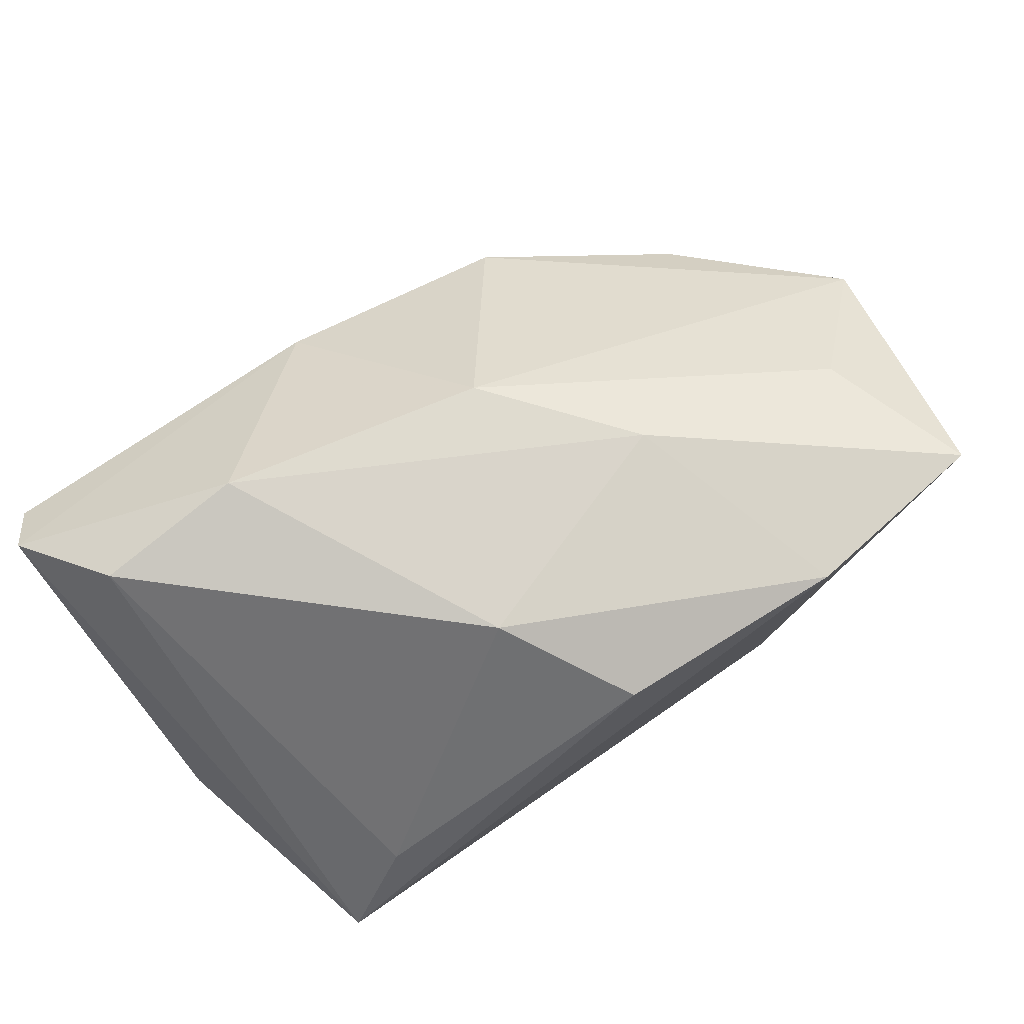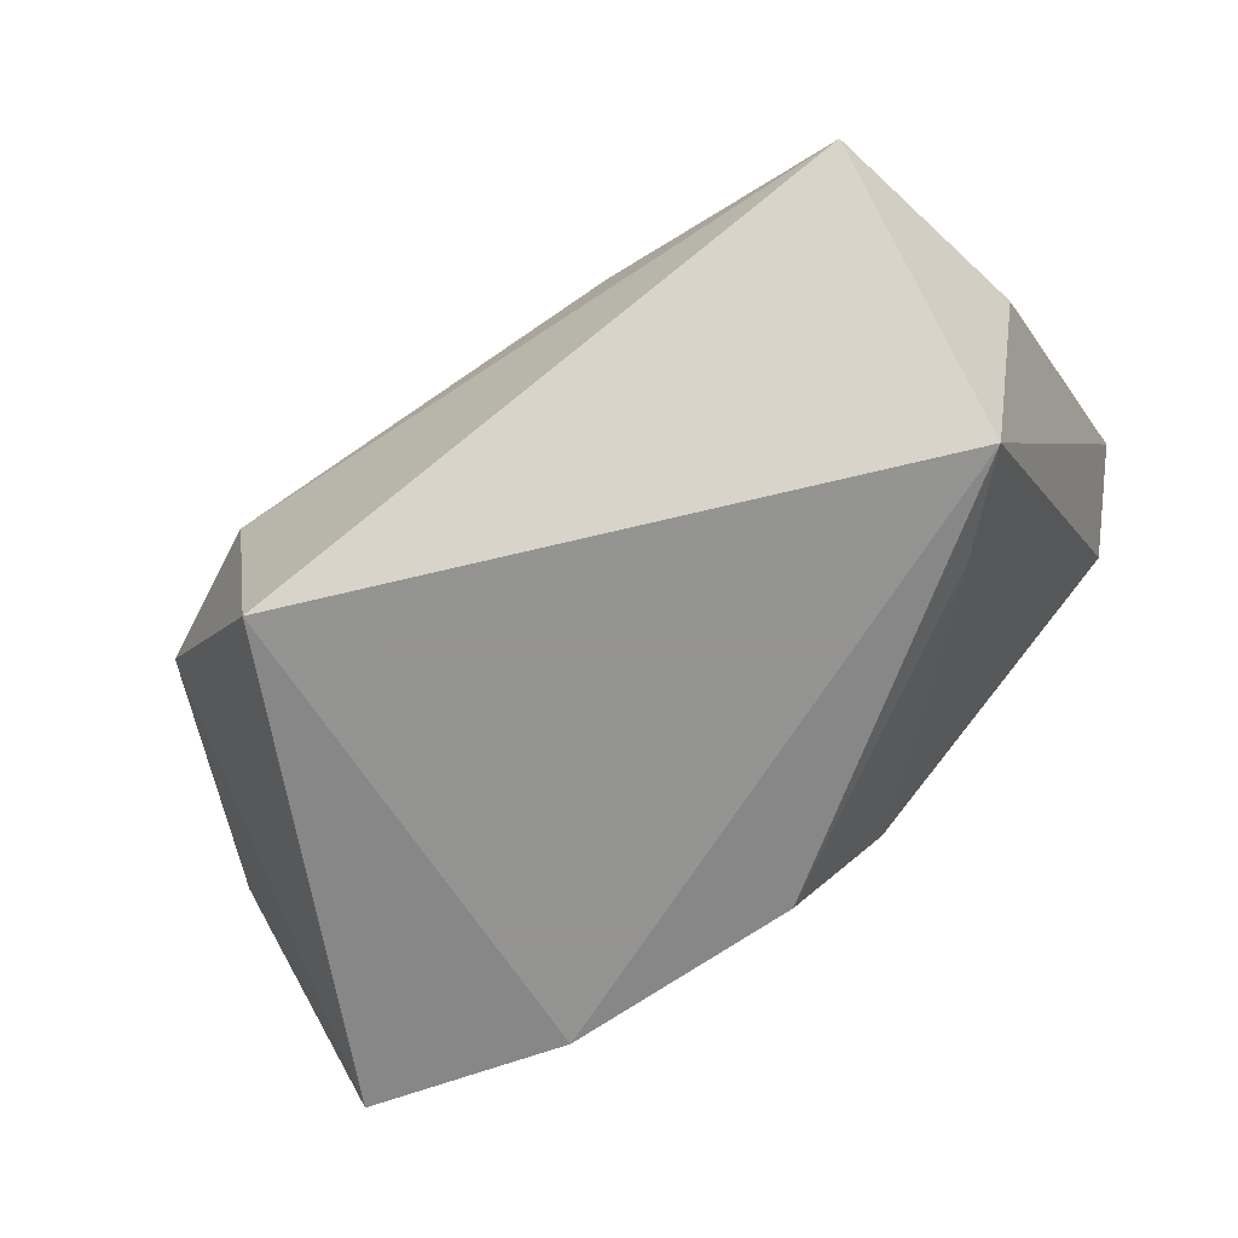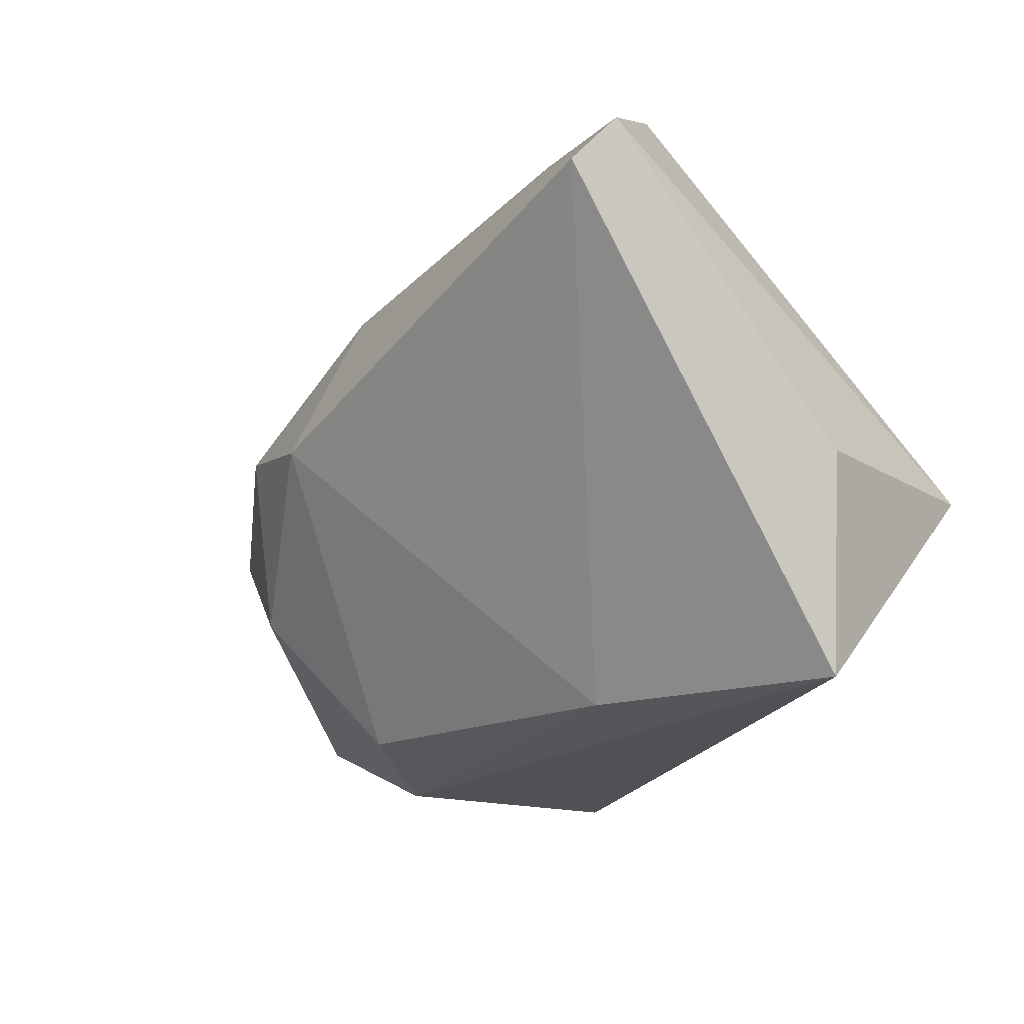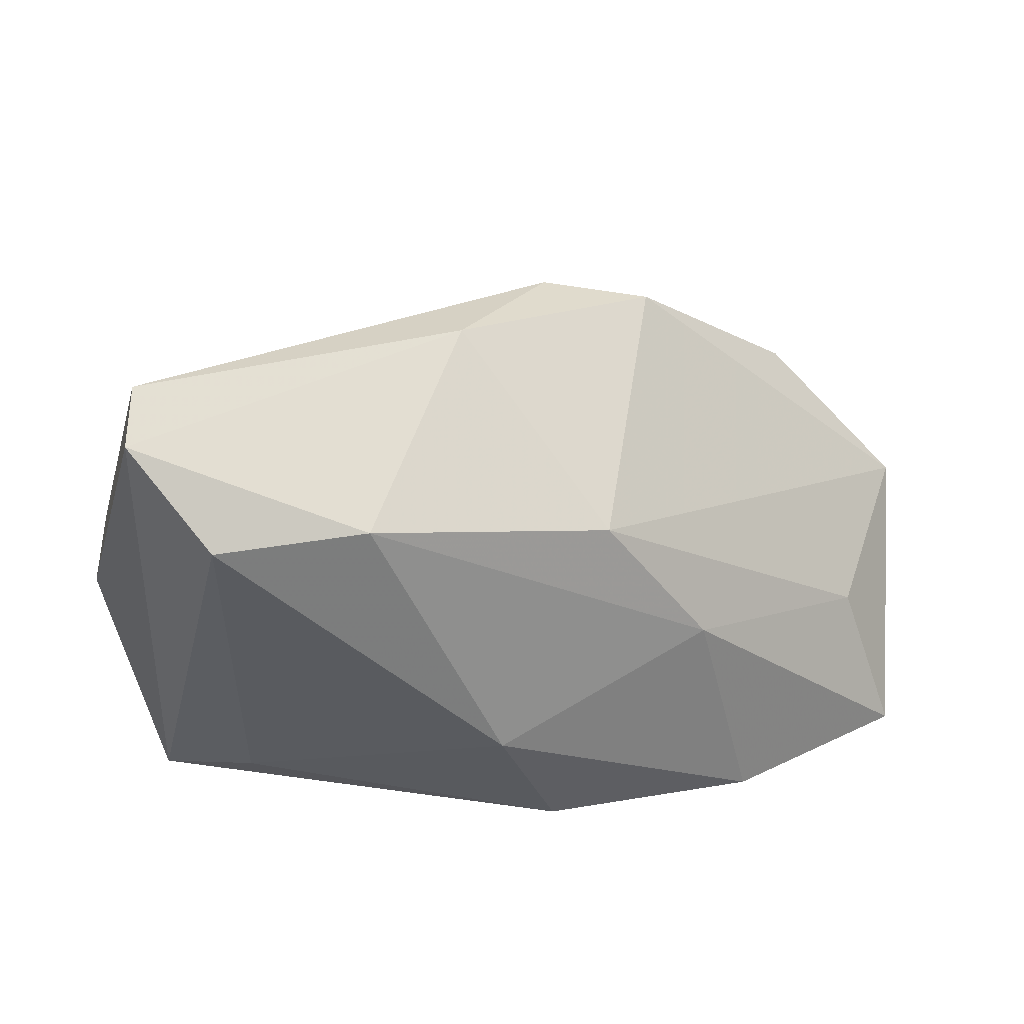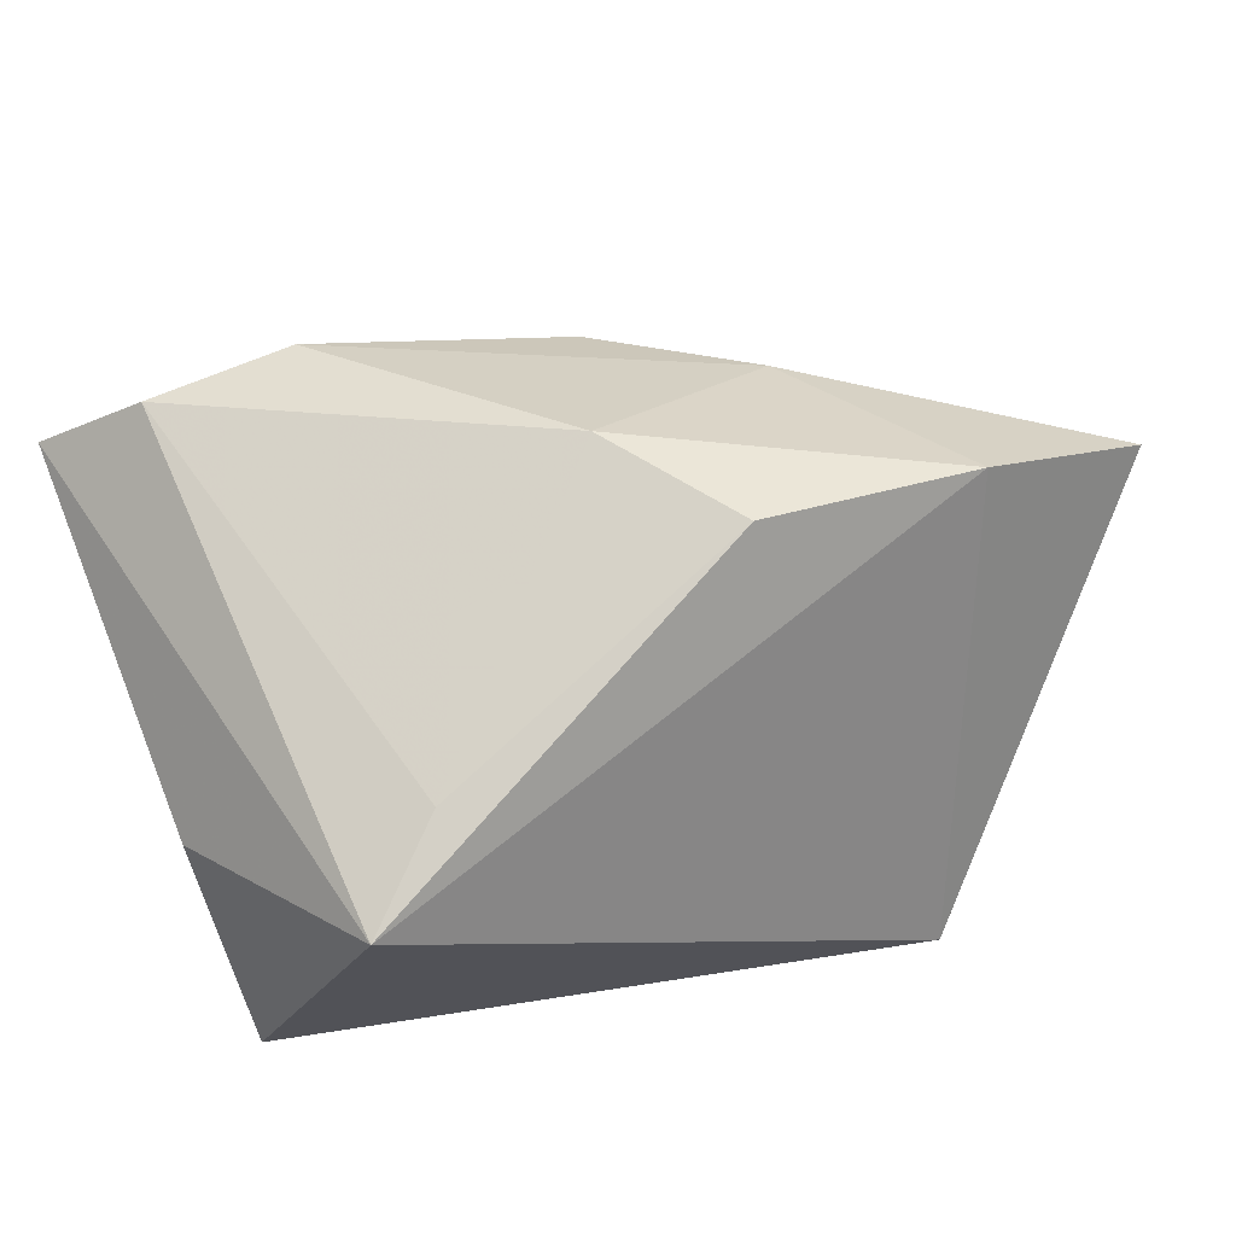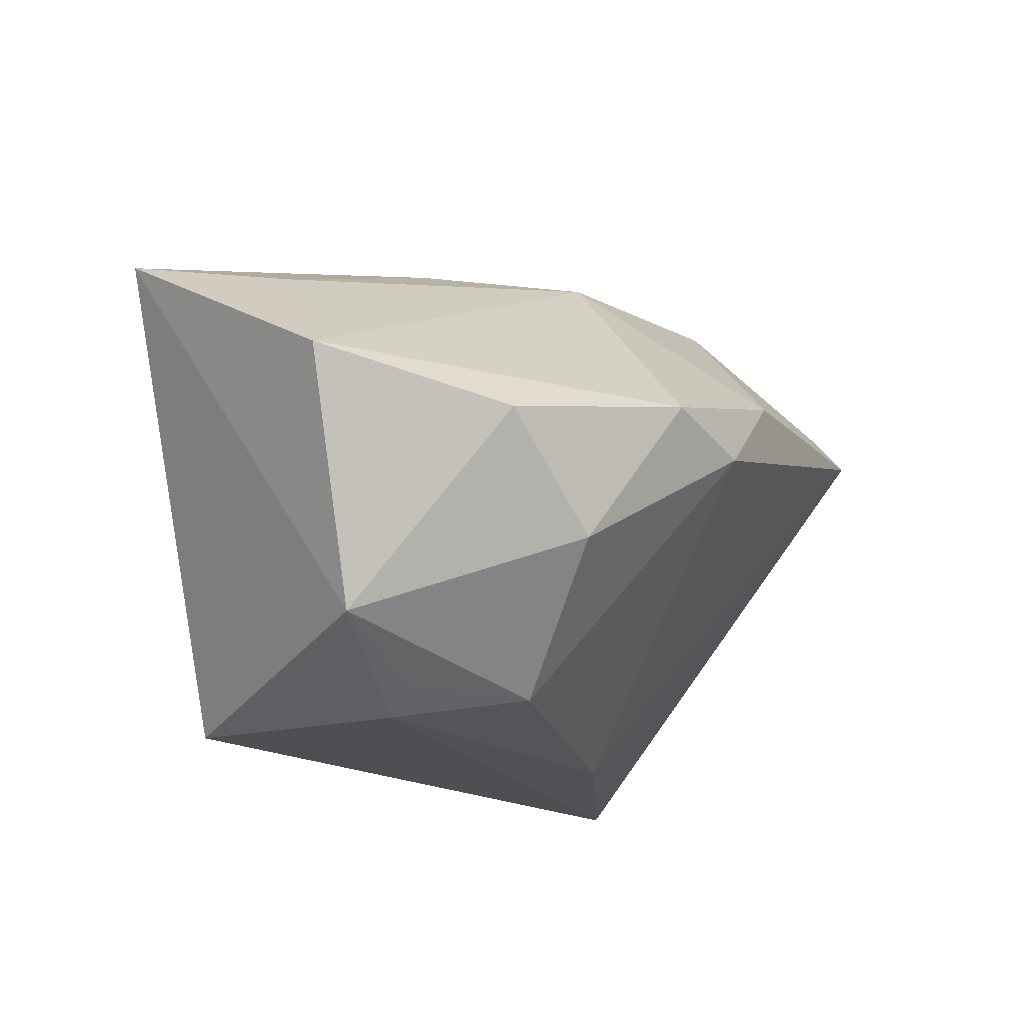
<metadata>
{"format":"obj","ext":"obj","renderer":"f3d","projection":"perspective","resolution":1024,"background":"white","views":[{"elev":79.1,"azim":144.8,"up":"+Y"},{"elev":-66.9,"azim":34.5,"up":"+Z"},{"elev":-21.2,"azim":52.1,"up":"+Y"},{"elev":25.5,"azim":160.1,"up":"+Z"},{"elev":28.8,"azim":147.9,"up":"+Y"},{"elev":-18.2,"azim":-66.3,"up":"+Y"}]}
</metadata>
<code>
v 0.01709 -0.03278 0.007756
v -0.06093 0.004207 0.004162
v 0.03561 0.004764 -0.02543
v 0.007575 0.01449 0.03782
v -0.02878 0.02683 -0.02921
v -0.02707 -0.03315 -0.02921
v -0.008171 0.00181 0.03811
v 0.0259 0.03474 0.02199
v 0.052 0.02521 0.03296
v 0.05251 -0.008035 -0.0001907
v 0.04522 -0.005771 -0.02921
v -0.006023 0.03096 0.01536
v 0.04703 -0.03402 -0.003684
v -0.0489 -0.02501 0.003003
v -0.02115 -0.03091 0.01428
v -0.03099 -0.01384 0.02636
v -0.0002417 0.02735 -0.02732
v -0.02153 0.004998 0.03553
v 0.009008 0.03332 -0.01152
v 0.04422 0.03256 0.02126
v -0.01995 0.03042 -0.001715
v -0.04444 -0.0008625 0.02231
v -0.03185 -0.03402 0.0004484
v -0.03523 -0.03051 0.004
v -0.05344 0.02223 -0.02629
v -0.04721 0.01975 -0.007068
v 0.04965 0.01914 0.03777
f 8 21 12
f 19 21 8
f 6 25 5
f 17 11 5
f 5 11 6
f 5 19 17
f 5 25 21
f 21 19 5
f 7 27 4
f 8 12 4
f 20 19 8
f 16 15 7
f 10 27 13
f 13 11 10
f 6 11 13
f 21 25 26
f 26 12 21
f 26 25 2
f 2 12 26
f 9 20 8
f 8 4 9
f 9 4 27
f 9 27 10
f 10 11 9
f 11 20 9
f 3 20 11
f 19 20 3
f 3 11 17
f 17 19 3
f 15 24 23
f 6 13 23
f 15 23 1
f 1 23 13
f 7 15 1
f 1 27 7
f 1 13 27
f 18 16 7
f 18 22 16
f 7 4 18
f 18 4 12
f 18 12 2
f 2 22 18
f 16 22 14
f 14 24 15
f 15 16 14
f 14 22 2
f 2 25 14
f 14 25 6
f 6 23 14
f 14 23 24

</code>
